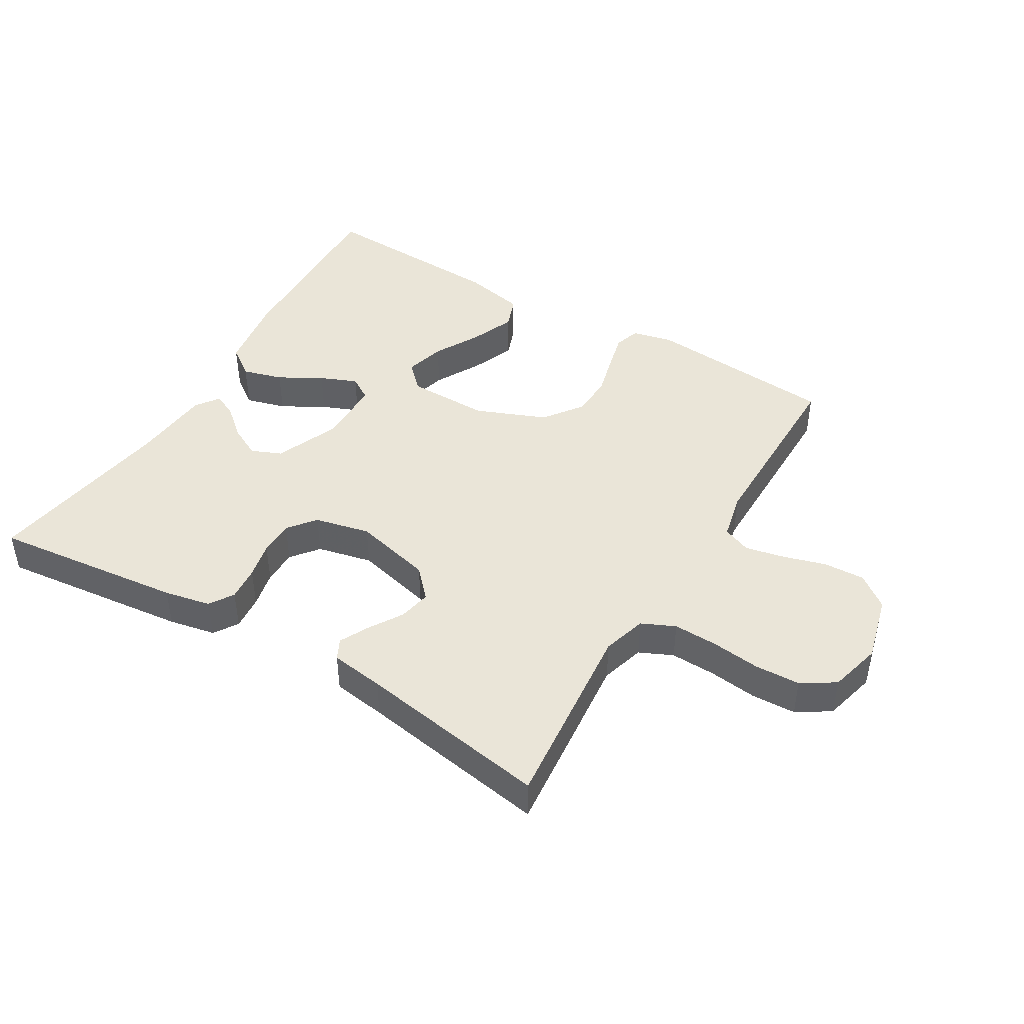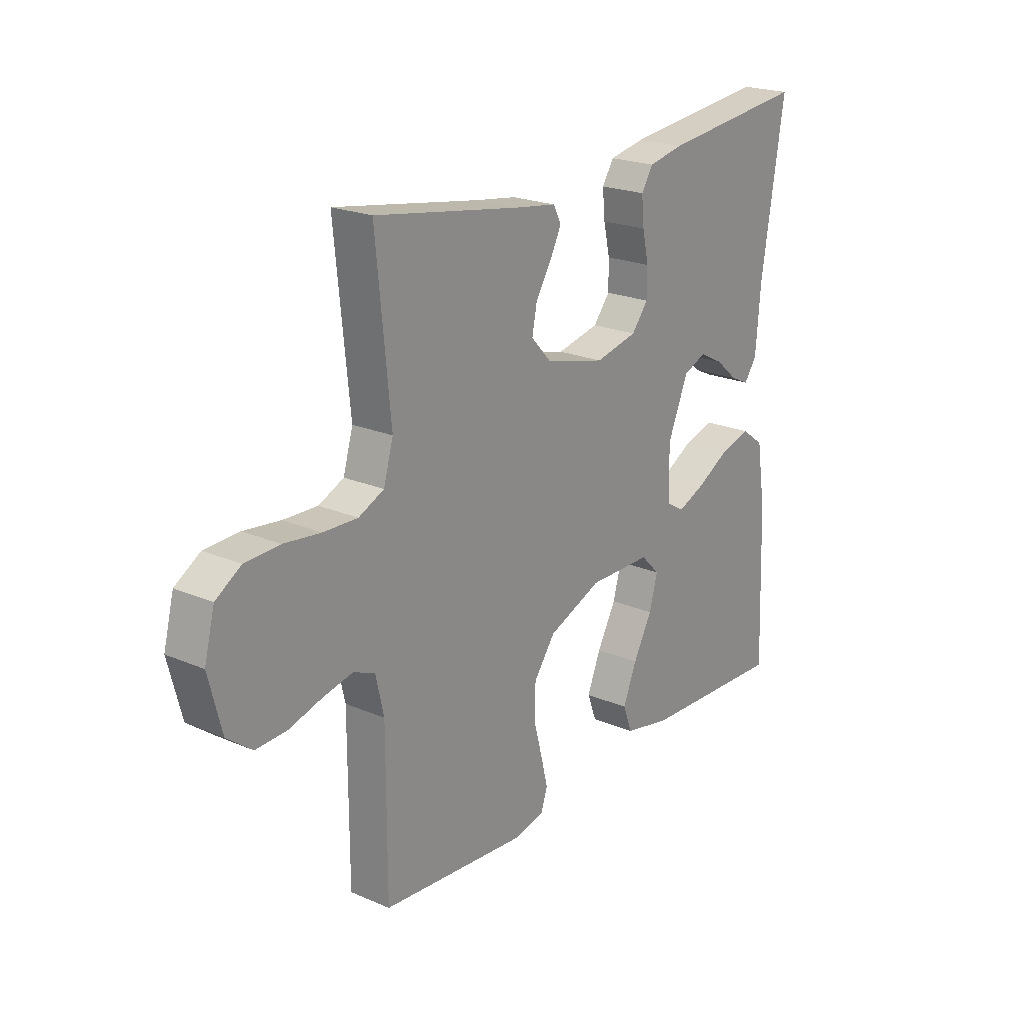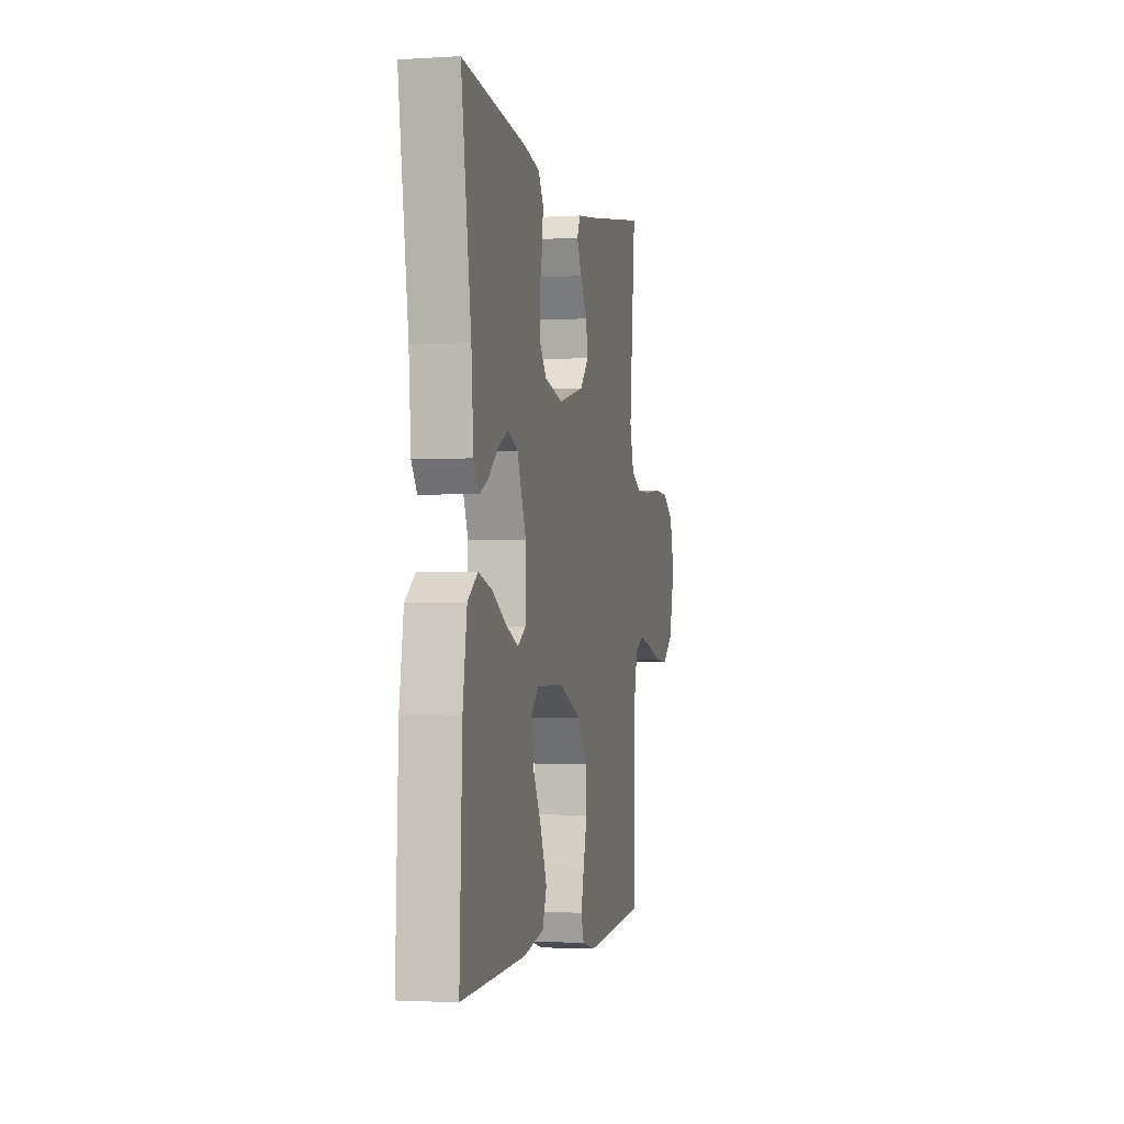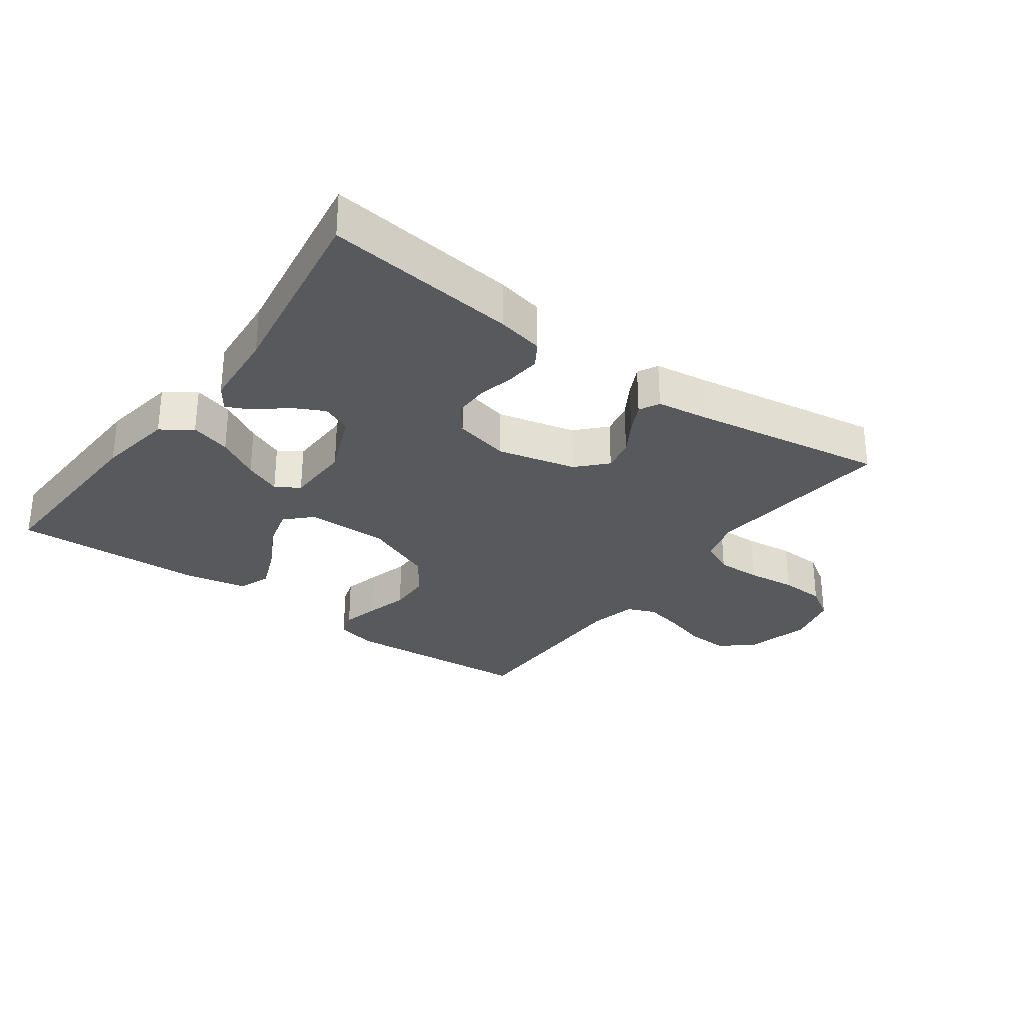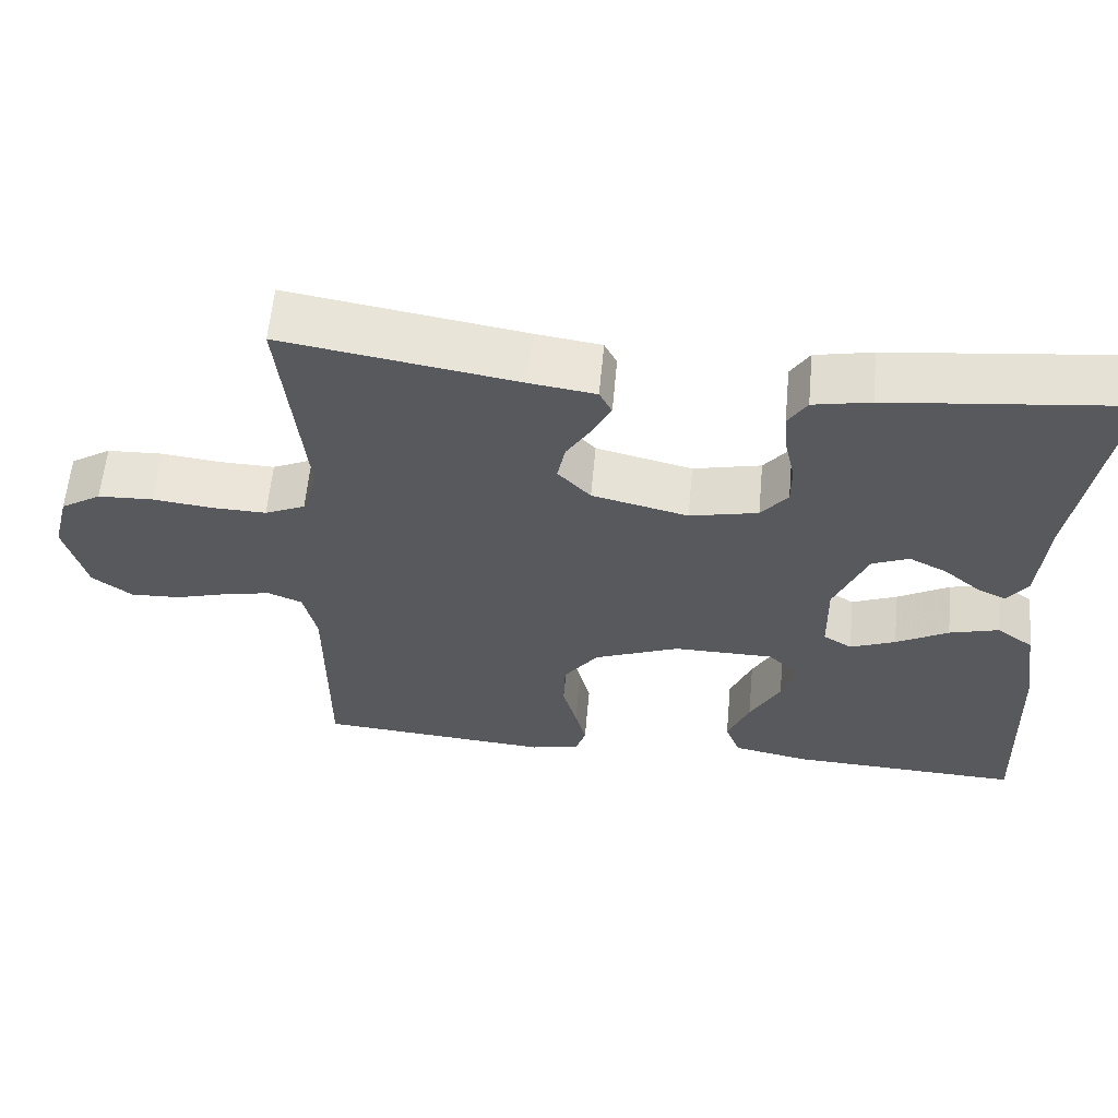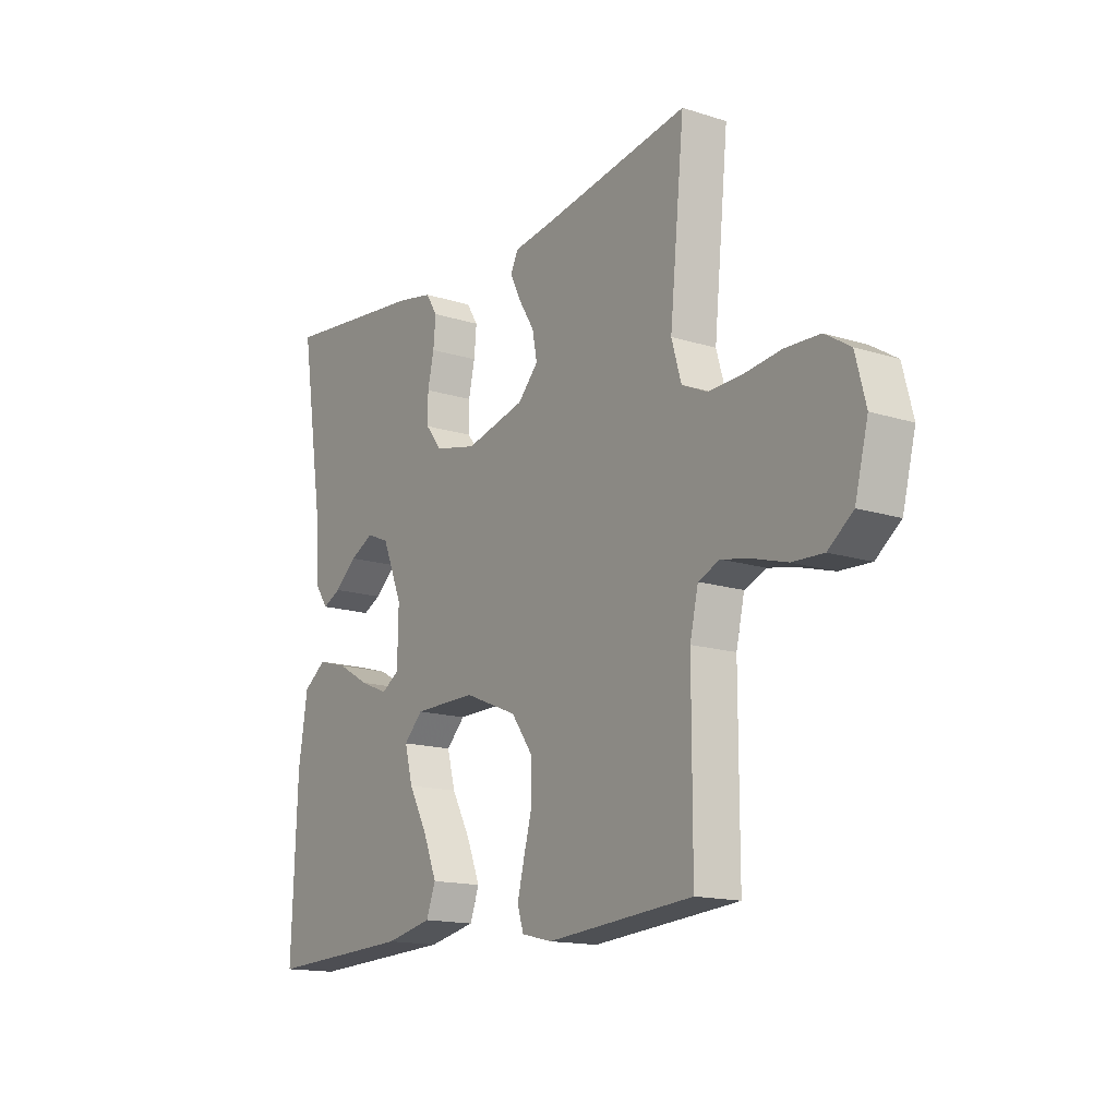
<metadata>
{"format":"obj","ext":"obj","renderer":"f3d","projection":"perspective","resolution":1024,"background":"white","views":[{"elev":44.5,"azim":30.9,"up":"+Y"},{"elev":21.6,"azim":127.2,"up":"+Z"},{"elev":-2.3,"azim":-77.7,"up":"+Z"},{"elev":-29.8,"azim":-36.2,"up":"+Y"},{"elev":60.0,"azim":-174.7,"up":"+Z"},{"elev":-15.3,"azim":56.1,"up":"+Z"}]}
</metadata>
<code>
v 0.5 0.07 -0.5
v 0.2 0.07 -0.524
v 0.137 0.07 -0.509
v 0.124 0.07 -0.469
v 0.138 0.07 -0.412
v 0.156 0.07 -0.345
v 0.154 0.07 -0.278
v 0.11 0.07 -0.217
v 0 0.07 -0.172
v -0.129 0.07 -0.173
v -0.168 0.07 -0.212
v -0.151 0.07 -0.275
v -0.112 0.07 -0.347
v -0.084 0.07 -0.416
v -0.103 0.07 -0.467
v -0.2 0.07 -0.487
v -0.5 0.07 -0.5
v -0.488 0.07 -0.2
v -0.469 0.07 -0.08
v -0.422 0.07 -0.046
v -0.359 0.07 -0.064
v -0.292 0.07 -0.102
v -0.234 0.07 -0.126
v -0.197 0.07 -0.103
v -0.195 0.07 0
v -0.237 0.07 0.101
v -0.284 0.07 0.121
v -0.333 0.07 0.096
v -0.379 0.07 0.057
v -0.417 0.07 0.039
v -0.443 0.07 0.076
v -0.453 0.07 0.2
v -0.5 0.07 0.5
v -0.2 0.07 0.466
v -0.127 0.07 0.451
v -0.103 0.07 0.413
v -0.108 0.07 0.359
v -0.121 0.07 0.301
v -0.121 0.07 0.246
v -0.087 0.07 0.203
v 0 0.07 0.183
v 0.123 0.07 0.213
v 0.165 0.07 0.258
v 0.155 0.07 0.309
v 0.123 0.07 0.361
v 0.1 0.07 0.407
v 0.116 0.07 0.439
v 0.2 0.07 0.451
v 0.5 0.07 0.5
v 0.47 0.07 0.2
v 0.49 0.07 0.131
v 0.542 0.07 0.107
v 0.612 0.07 0.109
v 0.688 0.07 0.118
v 0.759 0.07 0.115
v 0.811 0.07 0.082
v 0.832 0.07 0
v 0.805 0.07 -0.105
v 0.754 0.07 -0.144
v 0.69 0.07 -0.141
v 0.622 0.07 -0.121
v 0.561 0.07 -0.108
v 0.517 0.07 -0.126
v 0.5 0.07 -0.2
v 0.5 0 -0.5
v 0.2 0 -0.524
v 0.137 0 -0.509
v 0.124 0 -0.469
v 0.138 0 -0.412
v 0.156 0 -0.345
v 0.154 0 -0.278
v 0.11 0 -0.217
v 0 0 -0.172
v -0.129 0 -0.173
v -0.168 0 -0.212
v -0.151 0 -0.275
v -0.112 0 -0.347
v -0.084 0 -0.416
v -0.103 0 -0.467
v -0.2 0 -0.487
v -0.5 0 -0.5
v -0.488 0 -0.2
v -0.469 0 -0.08
v -0.422 0 -0.046
v -0.359 0 -0.064
v -0.292 0 -0.102
v -0.234 0 -0.126
v -0.197 0 -0.103
v -0.195 0 0
v -0.237 0 0.101
v -0.284 0 0.121
v -0.333 0 0.096
v -0.379 0 0.057
v -0.417 0 0.039
v -0.443 0 0.076
v -0.453 0 0.2
v -0.5 0 0.5
v -0.2 0 0.466
v -0.127 0 0.451
v -0.103 0 0.413
v -0.108 0 0.359
v -0.121 0 0.301
v -0.121 0 0.246
v -0.087 0 0.203
v 0 0 0.183
v 0.123 0 0.213
v 0.165 0 0.258
v 0.155 0 0.309
v 0.123 0 0.361
v 0.1 0 0.407
v 0.116 0 0.439
v 0.2 0 0.451
v 0.5 0 0.5
v 0.47 0 0.2
v 0.49 0 0.131
v 0.542 0 0.107
v 0.612 0 0.109
v 0.688 0 0.118
v 0.759 0 0.115
v 0.811 0 0.082
v 0.832 0 0
v 0.805 0 -0.105
v 0.754 0 -0.144
v 0.69 0 -0.141
v 0.622 0 -0.121
v 0.561 0 -0.108
v 0.517 0 -0.126
v 0.5 0 -0.2
f 58 59 60 61
f 58 61 62
f 57 58 62
f 56 57 62
f 53 54 55 56
f 52 53 56 62
f 51 52 62 63
f 48 49 50
f 44 45 46 47
f 44 47 48 50
f 35 36 37 38
f 35 38 39
f 32 33 34 35
f 32 35 39
f 31 32 39 40
f 28 29 30 31
f 27 28 31
f 19 20 21 22
f 19 22 23
f 18 19 23
f 17 18 23
f 16 17 23 24
f 12 13 14 15
f 11 12 15 16
f 3 4 5 6
f 1 2 3 6
f 64 1 6 7
f 63 64 7 8
f 51 63 8 9
f 43 44 50 51
f 42 43 51 9
f 41 42 9 10
f 40 41 10 11
f 27 31 40
f 26 27 40
f 25 26 40
f 25 40 11
f 11 16 24 25
f 125 124 123 122
f 126 125 122
f 126 122 121
f 126 121 120
f 120 119 118 117
f 126 120 117 116
f 127 126 116 115
f 114 113 112
f 111 110 109 108
f 114 112 111 108
f 102 101 100 99
f 103 102 99
f 99 98 97 96
f 103 99 96
f 104 103 96 95
f 95 94 93 92
f 95 92 91
f 86 85 84 83
f 87 86 83
f 87 83 82
f 87 82 81
f 88 87 81 80
f 79 78 77 76
f 80 79 76 75
f 70 69 68 67
f 70 67 66 65
f 71 70 65 128
f 72 71 128 127
f 73 72 127 115
f 115 114 108 107
f 73 115 107 106
f 74 73 106 105
f 75 74 105 104
f 104 95 91
f 104 91 90
f 104 90 89
f 75 104 89
f 89 88 80 75
f 1 65 66 2
f 2 66 67 3
f 3 67 68 4
f 4 68 69 5
f 5 69 70 6
f 6 70 71 7
f 7 71 72 8
f 8 72 73 9
f 9 73 74 10
f 10 74 75 11
f 11 75 76 12
f 12 76 77 13
f 13 77 78 14
f 14 78 79 15
f 15 79 80 16
f 16 80 81 17
f 17 81 82 18
f 18 82 83 19
f 19 83 84 20
f 20 84 85 21
f 21 85 86 22
f 22 86 87 23
f 23 87 88 24
f 24 88 89 25
f 25 89 90 26
f 26 90 91 27
f 27 91 92 28
f 28 92 93 29
f 29 93 94 30
f 30 94 95 31
f 31 95 96 32
f 32 96 97 33
f 33 97 98 34
f 34 98 99 35
f 35 99 100 36
f 36 100 101 37
f 37 101 102 38
f 38 102 103 39
f 39 103 104 40
f 40 104 105 41
f 41 105 106 42
f 42 106 107 43
f 43 107 108 44
f 44 108 109 45
f 45 109 110 46
f 46 110 111 47
f 47 111 112 48
f 48 112 113 49
f 49 113 114 50
f 50 114 115 51
f 51 115 116 52
f 52 116 117 53
f 53 117 118 54
f 54 118 119 55
f 55 119 120 56
f 56 120 121 57
f 57 121 122 58
f 58 122 123 59
f 59 123 124 60
f 60 124 125 61
f 61 125 126 62
f 62 126 127 63
f 63 127 128 64
f 64 128 65 1

</code>
